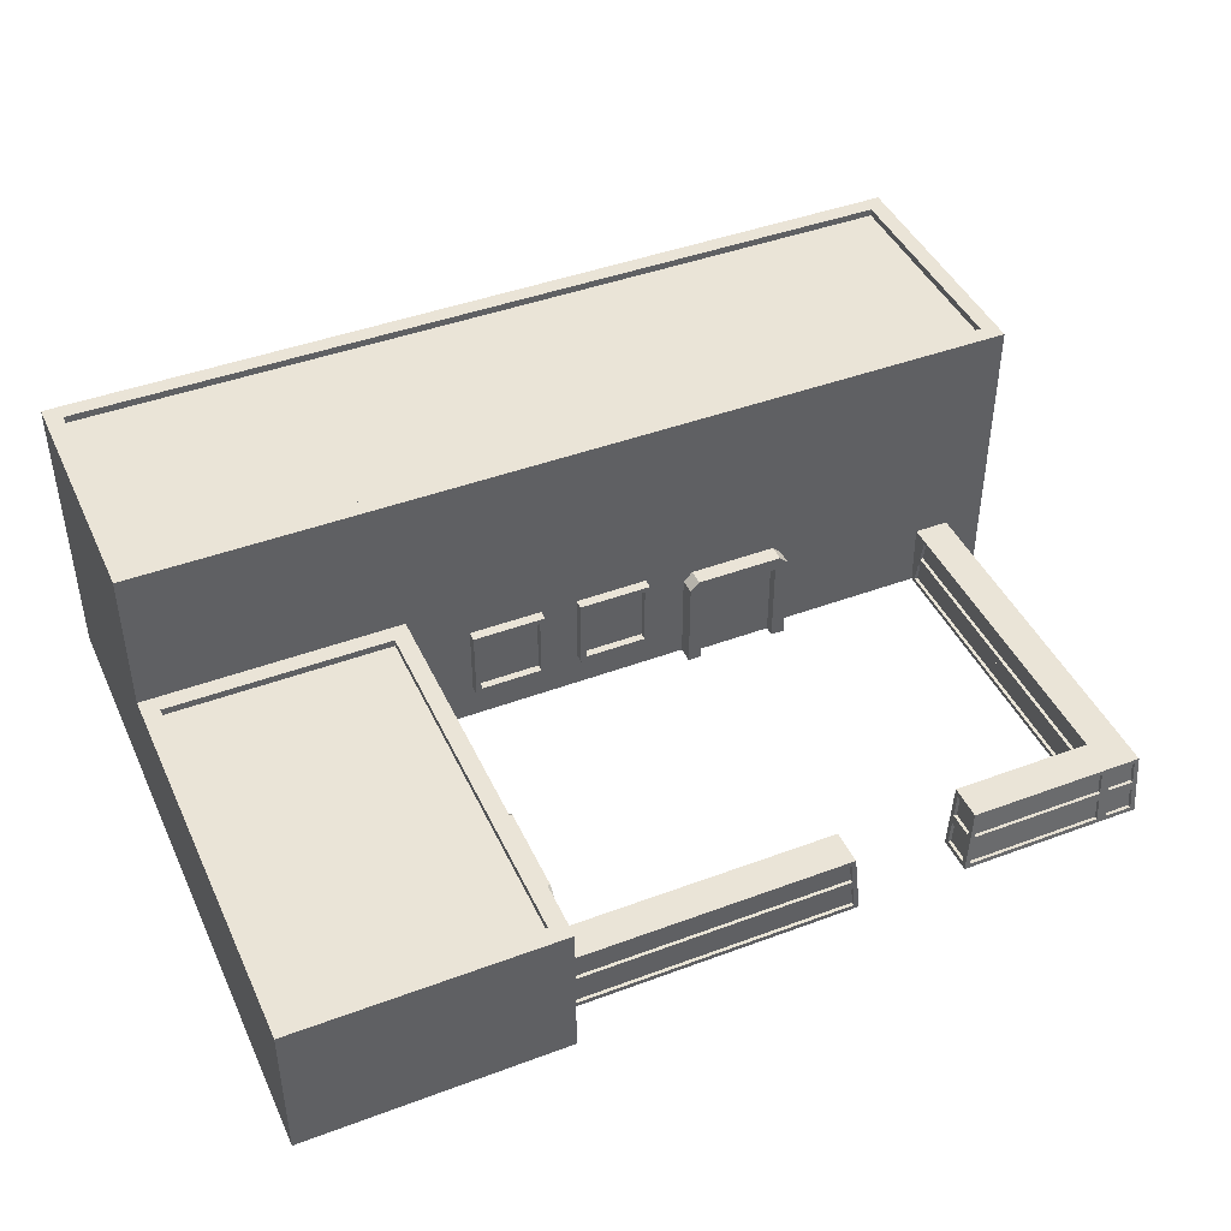
<metadata>
{"format":"obj","ext":"obj","renderer":"f3d","projection":"perspective","resolution":1024,"background":"white","views":[{"elev":43.6,"azim":-23.7,"up":"+Y"}]}
</metadata>
<code>
o NATO_Barracks_Cube
v -4 0 8
v -3.541 4 7.541
v -4 0 -3
v -3.541 4 -2.541
v 3 0 8
v 2.541 4 7.541
v 3 0 -3
v 2.541 4 -2.541
v -4 4 -10
v -4 0 -10
v 3 0 -10
v 3 4 -10
v 20 4 -3
v 20 0 -3
v 20 4 -10
v 20 0 -10
v -3.541 8 -3.459
v 3 8 -3.459
v -3.541 8 -9.541
v 3 8 -9.541
v 19.54 8 -9.541
v 19.54 8 -3.459
v -4 4 8
v -4 4 -3
v 3 4 -3
v 3 4 8
v -4 8 -3
v 3 8 -3
v -4 8 -10
v 3 8 -10
v 20 8 -10
v 20 8 -3
v 3 7.803 -9.541
v 3 7.803 -3.459
v -3.541 3.803 7.541
v -3.541 3.803 -2.541
v 2.541 3.803 -2.541
v 2.541 3.803 7.541
v -3.541 7.803 -3.459
v -3.541 7.803 -9.541
v 19.54 7.803 -9.541
v 19.54 7.803 -3.459
v 18 0 6
v 17.97 1.8 5.906
v 18 -0 -2.992
v 17.97 1.8 -2.992
v 19 0 6
v 18.92 1.8 5.906
v 19 -0 -2.992
v 18.92 1.8 -2.992
v 18 0 7
v 17.97 1.8 6.856
v 18.92 1.8 6.856
v 19 0 7
v 14 0 6
v 14.17 1.8 5.906
v 14 0 7
v 14.17 1.8 6.856
v 11 0 6
v 10.8 1.8 6.025
v 11 0 7
v 10.8 1.8 6.975
v 3 -0 6
v 3 1.8 6.025
v 3 -0 7
v 3 1.8 6.975
v -3.3 5 -10
v -3.3 7 -10
v -3.154 5.146 -10.27
v -3.154 6.854 -10.27
v -1.3 5 -10
v -1.3 7 -10
v -1.446 5.146 -10.27
v -1.446 6.854 -10.27
v -3.3 7 -10.27
v -3.3 5 -10.27
v -1.3 5 -10.27
v -1.3 7 -10.27
v -3.154 6.854 -10.06
v -3.154 5.146 -10.06
v -1.446 5.146 -10.06
v -1.446 6.854 -10.06
v -0.3 5 -10
v -0.3 7 -10
v -0.1544 5.146 -10.27
v -0.1544 6.854 -10.27
v 1.7 5 -10
v 1.7 7 -10
v 1.554 5.146 -10.27
v 1.554 6.854 -10.27
v -0.3 7 -10.27
v -0.3 5 -10.27
v 1.7 5 -10.27
v 1.7 7 -10.27
v -0.1544 6.854 -10.06
v -0.1544 5.146 -10.06
v 1.554 5.146 -10.06
v 1.554 6.854 -10.06
v 2.7 5 -10
v 2.7 7 -10
v 2.846 5.146 -10.27
v 2.846 6.854 -10.27
v 4.7 5 -10
v 4.7 7 -10
v 4.554 5.146 -10.27
v 4.554 6.854 -10.27
v 2.7 7 -10.27
v 2.7 5 -10.27
v 4.7 5 -10.27
v 4.7 7 -10.27
v 2.846 6.854 -10.06
v 2.846 5.146 -10.06
v 4.554 5.146 -10.06
v 4.554 6.854 -10.06
v 5.7 5 -10
v 5.7 7 -10
v 5.846 5.146 -10.27
v 5.846 6.854 -10.27
v 7.7 5 -10
v 7.7 7 -10
v 7.554 5.146 -10.27
v 7.554 6.854 -10.27
v 5.7 7 -10.27
v 5.7 5 -10.27
v 7.7 5 -10.27
v 7.7 7 -10.27
v 5.846 6.854 -10.06
v 5.846 5.146 -10.06
v 7.554 5.146 -10.06
v 7.554 6.854 -10.06
v 8.7 5 -10
v 8.7 7 -10
v 8.846 5.146 -10.27
v 8.846 6.854 -10.27
v 10.7 5 -10
v 10.7 7 -10
v 10.55 5.146 -10.27
v 10.55 6.854 -10.27
v 8.7 7 -10.27
v 8.7 5 -10.27
v 10.7 5 -10.27
v 10.7 7 -10.27
v 8.846 6.854 -10.06
v 8.846 5.146 -10.06
v 10.55 5.146 -10.06
v 10.55 6.854 -10.06
v 11.7 5 -10
v 11.7 7 -10
v 11.85 5.146 -10.27
v 11.85 6.854 -10.27
v 13.7 5 -10
v 13.7 7 -10
v 13.55 5.146 -10.27
v 13.55 6.854 -10.27
v 11.7 7 -10.27
v 11.7 5 -10.27
v 13.7 5 -10.27
v 13.7 7 -10.27
v 11.85 6.854 -10.06
v 11.85 5.146 -10.06
v 13.55 5.146 -10.06
v 13.55 6.854 -10.06
v 14.7 5 -10
v 14.7 7 -10
v 14.85 5.146 -10.27
v 14.85 6.854 -10.27
v 16.7 5 -10
v 16.7 7 -10
v 16.55 5.146 -10.27
v 16.55 6.854 -10.27
v 14.7 7 -10.27
v 14.7 5 -10.27
v 16.7 5 -10.27
v 16.7 7 -10.27
v 14.85 6.854 -10.06
v 14.85 5.146 -10.06
v 16.55 5.146 -10.06
v 16.55 6.854 -10.06
v 17.7 5 -10
v 17.7 7 -10
v 17.85 5.146 -10.27
v 17.85 6.854 -10.27
v 19.7 5 -10
v 19.7 7 -10
v 19.55 5.146 -10.27
v 19.55 6.854 -10.27
v 17.7 7 -10.27
v 17.7 5 -10.27
v 19.7 5 -10.27
v 19.7 7 -10.27
v 17.85 6.854 -10.06
v 17.85 5.146 -10.06
v 19.55 5.146 -10.06
v 19.55 6.854 -10.06
v -1.446 2.854 -10.06
v -1.446 1.146 -10.06
v -3.154 1.146 -10.06
v -3.154 2.854 -10.06
v -1.3 3 -10.27
v -1.3 1 -10.27
v -3.3 1 -10.27
v -3.3 3 -10.27
v -1.446 2.854 -10.27
v -1.446 1.146 -10.27
v -1.3 3 -10
v -1.3 1 -10
v -3.154 2.854 -10.27
v -3.154 1.146 -10.27
v -3.3 3 -10
v -3.3 1 -10
v -0.3 1 -10
v -0.3 3 -10
v -0.1544 1.146 -10.27
v -0.1544 2.854 -10.27
v 1.7 1 -10
v 1.7 3 -10
v 1.554 1.146 -10.27
v 1.554 2.854 -10.27
v -0.3 3 -10.27
v -0.3 1 -10.27
v 1.7 1 -10.27
v 1.7 3 -10.27
v -0.1544 2.854 -10.06
v -0.1544 1.146 -10.06
v 1.554 1.146 -10.06
v 1.554 2.854 -10.06
v 2.7 1 -10
v 2.7 3 -10
v 2.846 1.146 -10.27
v 2.846 2.854 -10.27
v 4.7 1 -10
v 4.7 3 -10
v 4.554 1.146 -10.27
v 4.554 2.854 -10.27
v 2.7 3 -10.27
v 2.7 1 -10.27
v 4.7 1 -10.27
v 4.7 3 -10.27
v 2.846 2.854 -10.06
v 2.846 1.146 -10.06
v 4.554 1.146 -10.06
v 4.554 2.854 -10.06
v 5.7 1 -10
v 5.7 3 -10
v 5.846 1.146 -10.27
v 5.846 2.854 -10.27
v 7.7 1 -10
v 7.7 3 -10
v 7.554 1.146 -10.27
v 7.554 2.854 -10.27
v 5.7 3 -10.27
v 5.7 1 -10.27
v 7.7 1 -10.27
v 7.7 3 -10.27
v 5.846 2.854 -10.06
v 5.846 1.146 -10.06
v 7.554 1.146 -10.06
v 7.554 2.854 -10.06
v 8.7 1 -10
v 8.7 3 -10
v 8.846 1.146 -10.27
v 8.846 2.854 -10.27
v 10.7 1 -10
v 10.7 3 -10
v 10.55 1.146 -10.27
v 10.55 2.854 -10.27
v 8.7 3 -10.27
v 8.7 1 -10.27
v 10.7 1 -10.27
v 10.7 3 -10.27
v 8.846 2.854 -10.06
v 8.846 1.146 -10.06
v 10.55 1.146 -10.06
v 10.55 2.854 -10.06
v 11.7 1 -10
v 11.7 3 -10
v 11.85 1.146 -10.27
v 11.85 2.854 -10.27
v 13.7 1 -10
v 13.7 3 -10
v 13.55 1.146 -10.27
v 13.55 2.854 -10.27
v 11.7 3 -10.27
v 11.7 1 -10.27
v 13.7 1 -10.27
v 13.7 3 -10.27
v 11.85 2.854 -10.06
v 11.85 1.146 -10.06
v 13.55 1.146 -10.06
v 13.55 2.854 -10.06
v 14.7 1 -10
v 14.7 3 -10
v 14.85 1.146 -10.27
v 14.85 2.854 -10.27
v 16.7 1 -10
v 16.7 3 -10
v 16.55 1.146 -10.27
v 16.55 2.854 -10.27
v 14.7 3 -10.27
v 14.7 1 -10.27
v 16.7 1 -10.27
v 16.7 3 -10.27
v 14.85 2.854 -10.06
v 14.85 1.146 -10.06
v 16.55 1.146 -10.06
v 16.55 2.854 -10.06
v 17.7 1 -10
v 17.7 3 -10
v 17.85 1.146 -10.27
v 17.85 2.854 -10.27
v 19.7 1 -10
v 19.7 3 -10
v 19.55 1.146 -10.27
v 19.55 2.854 -10.27
v 17.7 3 -10.27
v 17.7 1 -10.27
v 19.7 1 -10.27
v 19.7 3 -10.27
v 17.85 2.854 -10.06
v 17.85 1.146 -10.06
v 19.55 1.146 -10.06
v 19.55 2.854 -10.06
v 10.81 0 -3
v 11.19 -0.002675 -2.827
v 13.71 0 -3
v 11.19 2.428 -2.552
v 10.81 -0.002675 -2.552
v 13.34 2.428 -2.552
v 13.71 -0.002675 -2.552
v 13.34 -0.002675 -2.827
v 11.19 -0.002675 -2.552
v 13.34 -0.002675 -2.552
v 10.81 2.552 -3
v 11.06 2.802 -3
v 11.06 2.802 -2.552
v 10.81 2.552 -2.552
v 10.99 2.626 -2.552
v 13.46 2.802 -3
v 13.71 2.552 -3
v 13.71 2.552 -2.552
v 13.46 2.802 -2.552
v 13.54 2.626 -2.552
v 11.19 2.428 -2.827
v 13.34 2.428 -2.827
v 2.986 0 5.726
v 3.159 -0.002675 5.351
v 2.986 0 2.826
v 3.434 2.428 5.351
v 3.434 -0.002675 5.726
v 3.434 2.428 3.201
v 3.434 -0.002675 2.826
v 3.159 -0.002675 3.201
v 3.434 -0.002675 5.351
v 3.434 -0.002675 3.201
v 2.986 2.552 5.726
v 2.986 2.802 5.476
v 3.434 2.802 5.476
v 3.434 2.552 5.726
v 3.434 2.626 5.549
v 2.986 2.802 3.076
v 2.986 2.552 2.826
v 3.434 2.552 2.826
v 3.434 2.802 3.076
v 3.434 2.626 3.003
v 3.159 2.428 5.351
v 3.159 2.428 3.201
v 10.9 0.9 6.013
v 10.9 0.9 6.987
v 3 0.9 6.013
v 3 0.9 6.987
v 17.98 0.9 5.953
v 17.98 0.9 -2.992
v 18.96 0.9 -2.992
v 18.96 0.9 5.953
v 17.98 0.9 6.928
v 18.96 0.9 6.928
v 14.08 0.9 5.953
v 14.08 0.9 6.928
v 17.98 1.027 5.819
v 17.97 1.673 5.785
v 17.97 1.673 -2.539
v 17.98 1.027 -2.667
v 18.95 1.027 -2.667
v 18.92 1.673 -2.539
v 18.92 1.673 5.785
v 18.95 1.027 5.819
v 18.83 1.027 6.918
v 18.8 1.673 6.866
v 18.1 1.673 6.866
v 18.11 1.027 6.918
v 18.95 1.027 6.074
v 18.92 1.673 6.041
v 18.92 1.673 6.739
v 18.95 1.027 6.79
v 14.07 0.7731 6.087
v 14.01 0.1269 6.121
v 14.01 0.1269 6.862
v 14.07 0.7731 6.81
v 17.86 0.7727 5.96
v 17.87 0.1273 5.993
v 14.14 0.1273 5.993
v 14.2 0.7727 5.96
v 17.85 1.027 6.918
v 17.84 1.673 6.866
v 14.28 1.673 6.866
v 14.22 1.027 6.918
v 10.91 0.7733 6.138
v 10.91 0.7733 6.862
v 10.99 0.1267 6.871
v 10.99 0.1267 6.129
v 10.79 0.7725 6.011
v 10.86 0.1275 6.002
v 3.142 0.1275 6.002
v 3.214 0.7725 6.011
v 10.76 1.027 6.986
v 10.69 1.673 6.977
v 3.314 1.673 6.977
v 3.242 1.027 6.986
v 10.86 0.1275 6.998
v 10.79 0.7725 6.989
v 3.214 0.7725 6.989
v 3.142 0.1275 6.998
v 10.69 1.673 6.023
v 10.76 1.027 6.014
v 3.242 1.027 6.014
v 3.314 1.673 6.023
v 10.81 1.673 6.151
v 10.81 1.673 6.849
v 10.89 1.027 6.858
v 10.89 1.027 6.142
v 17.87 0.1271 6.99
v 17.86 0.7729 6.938
v 14.2 0.7729 6.938
v 14.14 0.1271 6.99
v 17.84 1.673 5.913
v 17.85 1.027 5.946
v 14.22 1.027 5.946
v 14.28 1.673 5.913
v 14.16 1.673 6.04
v 14.1 1.027 6.074
v 14.1 1.027 6.79
v 14.16 1.673 6.739
v 18.99 0.1273 6.121
v 18.97 0.7727 6.087
v 18.97 0.7727 6.81
v 18.99 0.1273 6.862
v 18.87 0.1271 6.99
v 18.84 0.7729 6.938
v 18.11 0.7729 6.938
v 18.13 0.1271 6.99
v 18.99 0.1273 -2.845
v 18.97 0.7727 -2.717
v 18.97 0.7727 5.832
v 18.99 0.1273 5.866
v 18 0.1274 5.866
v 17.99 0.7726 5.832
v 17.99 0.7726 -2.717
v 18 0.1274 -2.845
v 18.07 1.029 5.819
v 18.06 1.674 5.785
v 18.07 1.029 -2.667
v 18.06 1.674 -2.539
v 18.83 1.669 -2.539
v 18.86 1.023 -2.667
v 18.86 1.023 5.819
v 18.83 1.669 5.785
v 18.8 1.666 6.776
v 18.83 1.02 6.828
v 18.11 1.02 6.828
v 18.1 1.666 6.776
v 18.83 1.669 6.041
v 18.86 1.023 6.074
v 18.86 1.023 6.79
v 18.83 1.669 6.739
v 14.1 0.1184 6.121
v 14.16 0.7646 6.087
v 14.16 0.7646 6.81
v 14.1 0.1184 6.862
v 17.87 0.132 6.084
v 17.86 0.7774 6.05
v 14.2 0.7774 6.05
v 14.14 0.132 6.084
v 17.85 1.02 6.828
v 17.84 1.666 6.776
v 14.22 1.02 6.828
v 14.28 1.666 6.776
v 10.82 0.7633 6.862
v 10.82 0.7633 6.138
v 10.9 0.1167 6.129
v 10.9 0.1167 6.871
v 10.86 0.1262 6.092
v 10.79 0.7713 6.101
v 3.214 0.7713 6.101
v 3.142 0.1262 6.092
v 10.76 1.026 6.895
v 10.69 1.671 6.886
v 3.242 1.026 6.895
v 3.314 1.671 6.886
v 10.86 0.1262 6.908
v 10.79 0.7713 6.899
v 3.142 0.1262 6.908
v 3.214 0.7713 6.899
v 10.76 1.026 6.105
v 10.69 1.671 6.114
v 3.314 1.671 6.114
v 3.242 1.026 6.105
v 10.72 1.663 6.849
v 10.72 1.663 6.151
v 10.8 1.017 6.142
v 10.8 1.017 6.858
v 17.87 0.1198 6.899
v 17.86 0.7657 6.848
v 14.14 0.1198 6.899
v 14.2 0.7657 6.848
v 17.85 1.032 6.037
v 17.84 1.677 6.003
v 14.28 1.677 6.003
v 14.22 1.032 6.037
v 14.19 1.018 6.074
v 14.25 1.665 6.04
v 14.25 1.665 6.739
v 14.19 1.018 6.79
v 18.87 0.7686 6.087
v 18.9 0.1232 6.121
v 18.9 0.1232 6.862
v 18.87 0.7686 6.81
v 18.84 0.7657 6.848
v 18.87 0.1198 6.899
v 18.13 0.1198 6.899
v 18.11 0.7657 6.848
v 18.87 0.7686 -2.717
v 18.9 0.1232 -2.845
v 18.9 0.1232 5.866
v 18.87 0.7686 5.832
v 18.09 0.129 5.866
v 18.08 0.7741 5.832
v 18.09 0.129 -2.845
v 18.08 0.7741 -2.717
v 7.7 1 -3
v 7.7 3 -3
v 7.846 1.146 -2.731
v 7.846 2.854 -2.731
v 9.7 1 -3
v 9.7 3 -3
v 9.554 1.146 -2.731
v 9.554 2.854 -2.731
v 7.7 3 -2.731
v 7.7 1 -2.731
v 9.7 1 -2.731
v 9.7 3 -2.731
v 7.846 2.854 -2.937
v 7.846 1.146 -2.937
v 9.554 1.146 -2.937
v 9.554 2.854 -2.937
v 4.7 1 -3
v 4.7 3 -3
v 4.846 1.146 -2.731
v 4.846 2.854 -2.731
v 6.7 1 -3
v 6.7 3 -3
v 6.554 1.146 -2.731
v 6.554 2.854 -2.731
v 4.7 3 -2.731
v 4.7 1 -2.731
v 6.7 1 -2.731
v 6.7 3 -2.731
v 4.846 2.854 -2.937
v 4.846 1.146 -2.937
v 6.554 1.146 -2.937
v 6.554 2.854 -2.937
f 1 23 24 3
f 25 7 14 13
f 7 25 26 5
f 5 26 23 1
f 6 8 37 38
f 10 9 12 11
f 9 24 27 29
f 3 24 9 10
f 13 14 16 15
f 13 15 31 32
f 11 12 15 16
f 20 19 40 33
f 18 22 42 34
f 15 12 30 31
f 24 25 28 27
f 25 13 32 28
f 12 9 29 30
f 2 4 24 23
f 4 8 25 24
f 8 6 26 25
f 6 2 23 26
f 18 17 27 28
f 19 20 30 29
f 17 19 29 27
f 21 22 32 31
f 22 18 28 32
f 20 21 31 30
f 37 36 35 38
f 39 34 33 40
f 33 34 42 41
f 21 20 33 41
f 19 17 39 40
f 2 6 38 35
f 4 2 35 36
f 22 21 41 42
f 17 18 34 39
f 8 4 36 37
f 436 437 518 515
f 372 46 50 373
f 386 383 464 465
f 43 51 57 55
f 45 49 47 43
f 50 46 44 48
f 397 398 477 478
f 43 47 54 51
f 48 44 52 53
f 438 435 516 517
f 383 384 463 464
f 449 450 529 530
f 396 397 478 475
f 52 44 56 58
f 435 436 515 516
f 369 63 65 370
f 59 61 65 63
f 448 449 530 527
f 62 60 64 66
f 398 395 476 477
f 67 68 75 76
f 70 74 82 79
f 77 78 72 71
f 71 72 68 67
f 76 77 71 67
f 78 75 68 72
f 70 69 76 75
f 69 73 77 76
f 74 70 75 78
f 73 74 78 77
f 80 79 82 81
f 69 70 79 80
f 74 73 81 82
f 73 69 80 81
f 83 84 91 92
f 86 90 98 95
f 93 94 88 87
f 87 88 84 83
f 92 93 87 83
f 94 91 84 88
f 86 85 92 91
f 85 89 93 92
f 90 86 91 94
f 89 90 94 93
f 96 95 98 97
f 85 86 95 96
f 90 89 97 98
f 89 85 96 97
f 99 100 107 108
f 102 106 114 111
f 109 110 104 103
f 103 104 100 99
f 108 109 103 99
f 110 107 100 104
f 102 101 108 107
f 101 105 109 108
f 106 102 107 110
f 105 106 110 109
f 112 111 114 113
f 101 102 111 112
f 106 105 113 114
f 105 101 112 113
f 115 116 123 124
f 118 122 130 127
f 125 126 120 119
f 119 120 116 115
f 124 125 119 115
f 126 123 116 120
f 118 117 124 123
f 117 121 125 124
f 122 118 123 126
f 121 122 126 125
f 128 127 130 129
f 117 118 127 128
f 122 121 129 130
f 121 117 128 129
f 131 132 139 140
f 134 138 146 143
f 141 142 136 135
f 135 136 132 131
f 140 141 135 131
f 142 139 132 136
f 134 133 140 139
f 133 137 141 140
f 138 134 139 142
f 137 138 142 141
f 144 143 146 145
f 133 134 143 144
f 138 137 145 146
f 137 133 144 145
f 147 148 155 156
f 150 154 162 159
f 157 158 152 151
f 151 152 148 147
f 156 157 151 147
f 158 155 148 152
f 150 149 156 155
f 149 153 157 156
f 154 150 155 158
f 153 154 158 157
f 160 159 162 161
f 149 150 159 160
f 154 153 161 162
f 153 149 160 161
f 163 164 171 172
f 166 170 178 175
f 173 174 168 167
f 167 168 164 163
f 172 173 167 163
f 174 171 164 168
f 166 165 172 171
f 165 169 173 172
f 170 166 171 174
f 169 170 174 173
f 176 175 178 177
f 165 166 175 176
f 170 169 177 178
f 169 165 176 177
f 179 180 187 188
f 182 186 194 191
f 189 190 184 183
f 183 184 180 179
f 188 189 183 179
f 190 187 180 184
f 182 181 188 187
f 181 185 189 188
f 186 182 187 190
f 185 186 190 189
f 192 191 194 193
f 181 182 191 192
f 186 185 193 194
f 185 181 192 193
f 204 208 197 196
f 203 204 196 195
f 208 207 198 197
f 197 198 195 196
f 204 203 199 200
f 203 207 202 199
f 208 204 200 201
f 207 208 201 202
f 199 202 209 205
f 201 200 206 210
f 206 205 209 210
f 200 199 205 206
f 207 203 195 198
f 210 209 202 201
f 211 212 219 220
f 214 218 226 223
f 221 222 216 215
f 215 216 212 211
f 220 221 215 211
f 222 219 212 216
f 214 213 220 219
f 213 217 221 220
f 218 214 219 222
f 217 218 222 221
f 224 223 226 225
f 213 214 223 224
f 218 217 225 226
f 217 213 224 225
f 227 228 235 236
f 230 234 242 239
f 237 238 232 231
f 231 232 228 227
f 236 237 231 227
f 238 235 228 232
f 230 229 236 235
f 229 233 237 236
f 234 230 235 238
f 233 234 238 237
f 240 239 242 241
f 229 230 239 240
f 234 233 241 242
f 233 229 240 241
f 243 244 251 252
f 246 250 258 255
f 253 254 248 247
f 247 248 244 243
f 252 253 247 243
f 254 251 244 248
f 246 245 252 251
f 245 249 253 252
f 250 246 251 254
f 249 250 254 253
f 256 255 258 257
f 245 246 255 256
f 250 249 257 258
f 249 245 256 257
f 259 260 267 268
f 262 266 274 271
f 269 270 264 263
f 263 264 260 259
f 268 269 263 259
f 270 267 260 264
f 262 261 268 267
f 261 265 269 268
f 266 262 267 270
f 265 266 270 269
f 272 271 274 273
f 261 262 271 272
f 266 265 273 274
f 265 261 272 273
f 275 276 283 284
f 278 282 290 287
f 285 286 280 279
f 279 280 276 275
f 284 285 279 275
f 286 283 276 280
f 278 277 284 283
f 277 281 285 284
f 282 278 283 286
f 281 282 286 285
f 288 287 290 289
f 277 278 287 288
f 282 281 289 290
f 281 277 288 289
f 291 292 299 300
f 294 298 306 303
f 301 302 296 295
f 295 296 292 291
f 300 301 295 291
f 302 299 292 296
f 294 293 300 299
f 293 297 301 300
f 298 294 299 302
f 297 298 302 301
f 304 303 306 305
f 293 294 303 304
f 298 297 305 306
f 297 293 304 305
f 307 308 315 316
f 310 314 322 319
f 317 318 312 311
f 311 312 308 307
f 316 317 311 307
f 318 315 308 312
f 310 309 316 315
f 309 313 317 316
f 314 310 315 318
f 313 314 318 317
f 320 319 322 321
f 309 310 319 320
f 314 313 321 322
f 313 309 320 321
f 333 334 338 339 325 323
f 326 331 324 343
f 328 332 329 340 342
f 331 326 337 336 327
f 338 334 335 341
f 343 324 330 344
f 326 328 342 341 335 337
f 335 336 337
f 335 334 333 336
f 333 323 327 336
f 340 341 342
f 340 339 338 341
f 325 339 340 329
f 355 356 360 361 347 345
f 332 328 344 330
f 328 326 343 344
f 348 353 346 365
f 350 354 351 362 364
f 353 348 359 358 349
f 360 356 357 363
f 365 346 352 366
f 348 350 364 363 357 359
f 357 358 359
f 357 356 355 358
f 355 345 349 358
f 362 363 364
f 362 361 360 363
f 347 361 362 351
f 354 350 366 352
f 350 348 365 366
f 409 410 489 490
f 450 447 528 529
f 64 369 370 66
f 395 396 475 476
f 408 409 490 487
f 447 448 527 528
f 410 407 488 489
f 421 422 501 502
f 407 408 487 488
f 420 421 502 500
f 45 372 373 49
f 381 382 461 462
f 371 44 380 379
f 44 46 381 380
f 46 372 382 381
f 372 371 379 382
f 373 50 384 383
f 50 48 385 384
f 48 374 386 385
f 374 373 383 386
f 376 53 388 387
f 53 52 389 388
f 52 375 390 389
f 375 376 387 390
f 374 48 392 391
f 48 53 393 392
f 53 376 394 393
f 376 374 391 394
f 377 55 396 395
f 55 57 397 396
f 57 378 398 397
f 378 377 395 398
f 371 43 400 399
f 43 55 401 400
f 55 377 402 401
f 377 371 399 402
f 375 52 404 403
f 52 58 405 404
f 58 378 406 405
f 378 375 403 406
f 367 368 408 407
f 368 61 409 408
f 61 59 410 409
f 59 367 407 410
f 367 59 412 411
f 59 63 413 412
f 63 369 414 413
f 369 367 411 414
f 368 62 416 415
f 62 66 417 416
f 66 370 418 417
f 370 368 415 418
f 61 368 420 419
f 368 370 421 420
f 370 65 422 421
f 65 61 419 422
f 60 367 424 423
f 367 369 425 424
f 369 64 426 425
f 64 60 423 426
f 60 62 428 427
f 62 368 429 428
f 368 367 430 429
f 367 60 427 430
f 51 375 432 431
f 375 378 433 432
f 378 57 434 433
f 57 51 431 434
f 44 371 436 435
f 371 377 437 436
f 377 56 438 437
f 56 44 435 438
f 56 377 440 439
f 377 378 441 440
f 378 58 442 441
f 58 56 439 442
f 47 374 444 443
f 374 376 445 444
f 376 54 446 445
f 54 47 443 446
f 54 376 448 447
f 376 375 449 448
f 375 51 450 449
f 51 54 447 450
f 49 373 452 451
f 373 374 453 452
f 374 47 454 453
f 47 49 451 454
f 43 371 456 455
f 371 372 457 456
f 372 45 458 457
f 45 43 455 458
f 459 460 462 461
f 464 463 466 465
f 468 467 470 469
f 472 471 474 473
f 476 475 478 477
f 480 479 482 481
f 483 484 486 485
f 488 487 490 489
f 492 491 494 493
f 495 496 498 497
f 499 500 502 501
f 504 503 506 505
f 508 507 510 509
f 511 512 514 513
f 516 515 518 517
f 520 519 522 521
f 524 523 526 525
f 528 527 530 529
f 532 531 534 533
f 535 536 538 537
f 423 424 503 504
f 384 385 466 463
f 437 438 517 518
f 426 423 504 505
f 385 386 465 466
f 424 425 506 503
f 411 412 491 492
f 425 426 505 506
f 414 411 492 493
f 451 452 531 532
f 412 413 494 491
f 399 400 479 480
f 454 451 532 533
f 413 414 493 494
f 402 399 480 481
f 452 453 534 531
f 439 440 519 520
f 400 401 482 479
f 453 454 533 534
f 387 388 467 468
f 442 439 520 521
f 401 402 481 482
f 390 387 468 469
f 440 441 522 519
f 427 428 507 508
f 388 389 470 467
f 441 442 521 522
f 430 427 508 509
f 389 390 469 470
f 428 429 510 507
f 415 416 496 495
f 429 430 509 510
f 418 415 495 497
f 455 456 536 535
f 416 417 498 496
f 403 404 484 483
f 458 455 535 537
f 417 418 497 498
f 406 403 483 485
f 456 457 538 536
f 443 444 523 524
f 404 405 486 484
f 457 458 537 538
f 391 392 471 472
f 446 443 524 525
f 405 406 485 486
f 394 391 472 473
f 444 445 526 523
f 431 432 512 511
f 392 393 474 471
f 445 446 525 526
f 379 380 460 459
f 434 431 511 513
f 393 394 473 474
f 382 379 459 461
f 432 433 514 512
f 419 420 500 499
f 380 381 462 460
f 433 434 513 514
f 422 419 499 501
f 539 548 547 540
f 542 551 554 546
f 549 543 544 550
f 543 539 540 544
f 548 539 543 549
f 550 544 540 547
f 542 547 548 541
f 541 548 549 545
f 546 550 547 542
f 545 549 550 546
f 552 553 554 551
f 541 552 551 542
f 546 554 553 545
f 545 553 552 541
f 555 564 563 556
f 558 567 570 562
f 565 559 560 566
f 559 555 556 560
f 564 555 559 565
f 566 560 556 563
f 558 563 564 557
f 557 564 565 561
f 562 566 563 558
f 561 565 566 562
f 568 569 570 567
f 557 568 567 558
f 562 570 569 561
f 561 569 568 557

</code>
